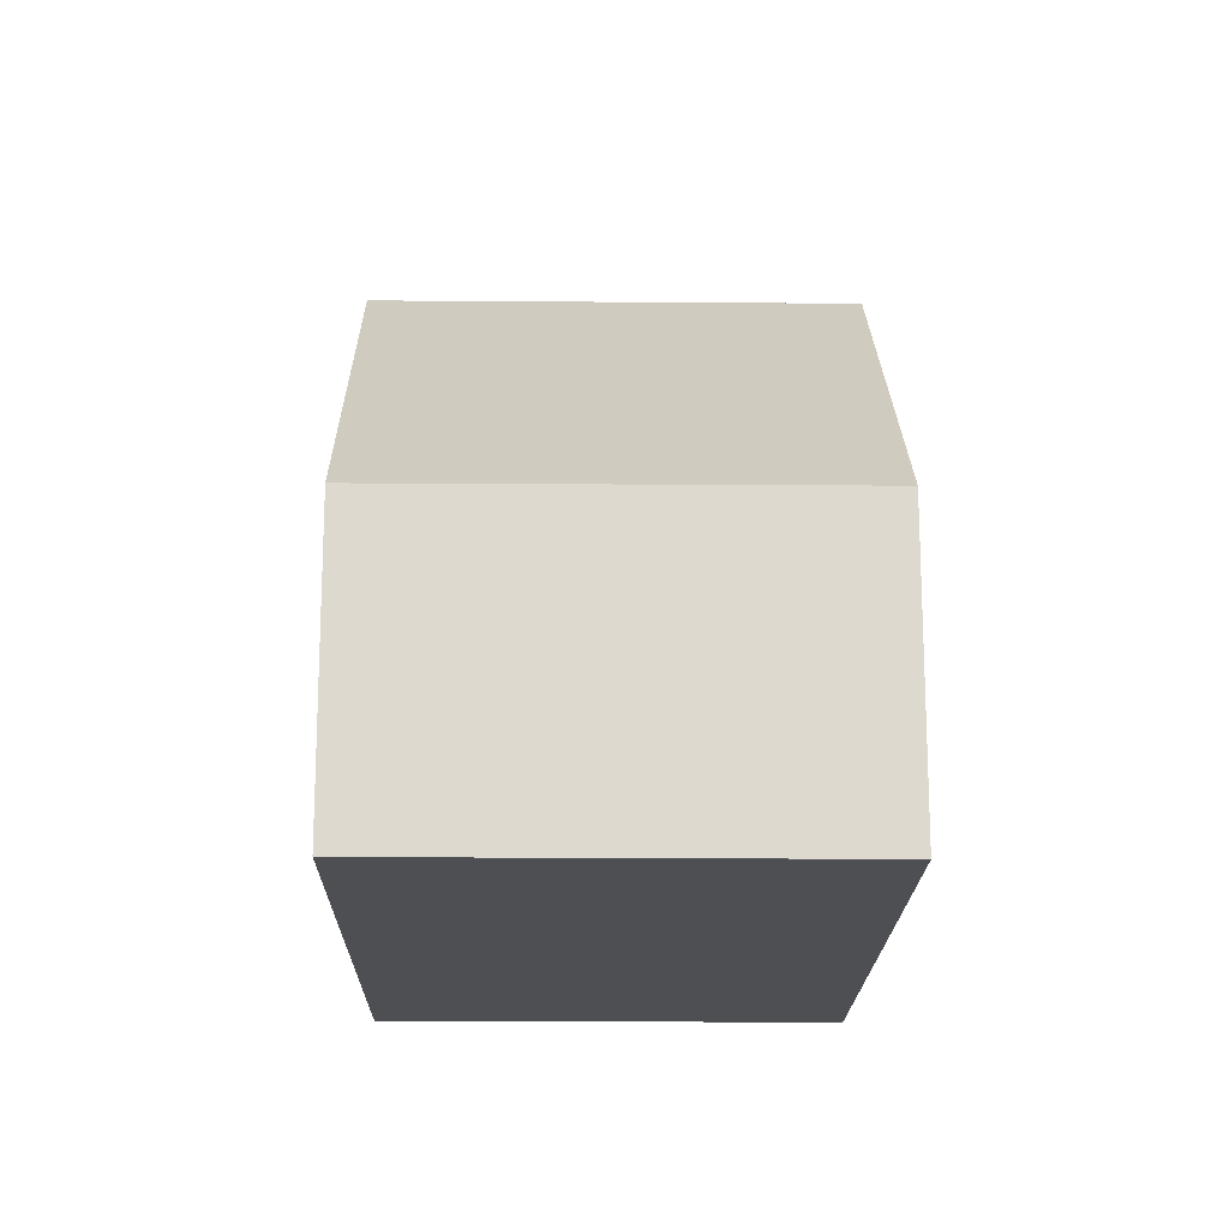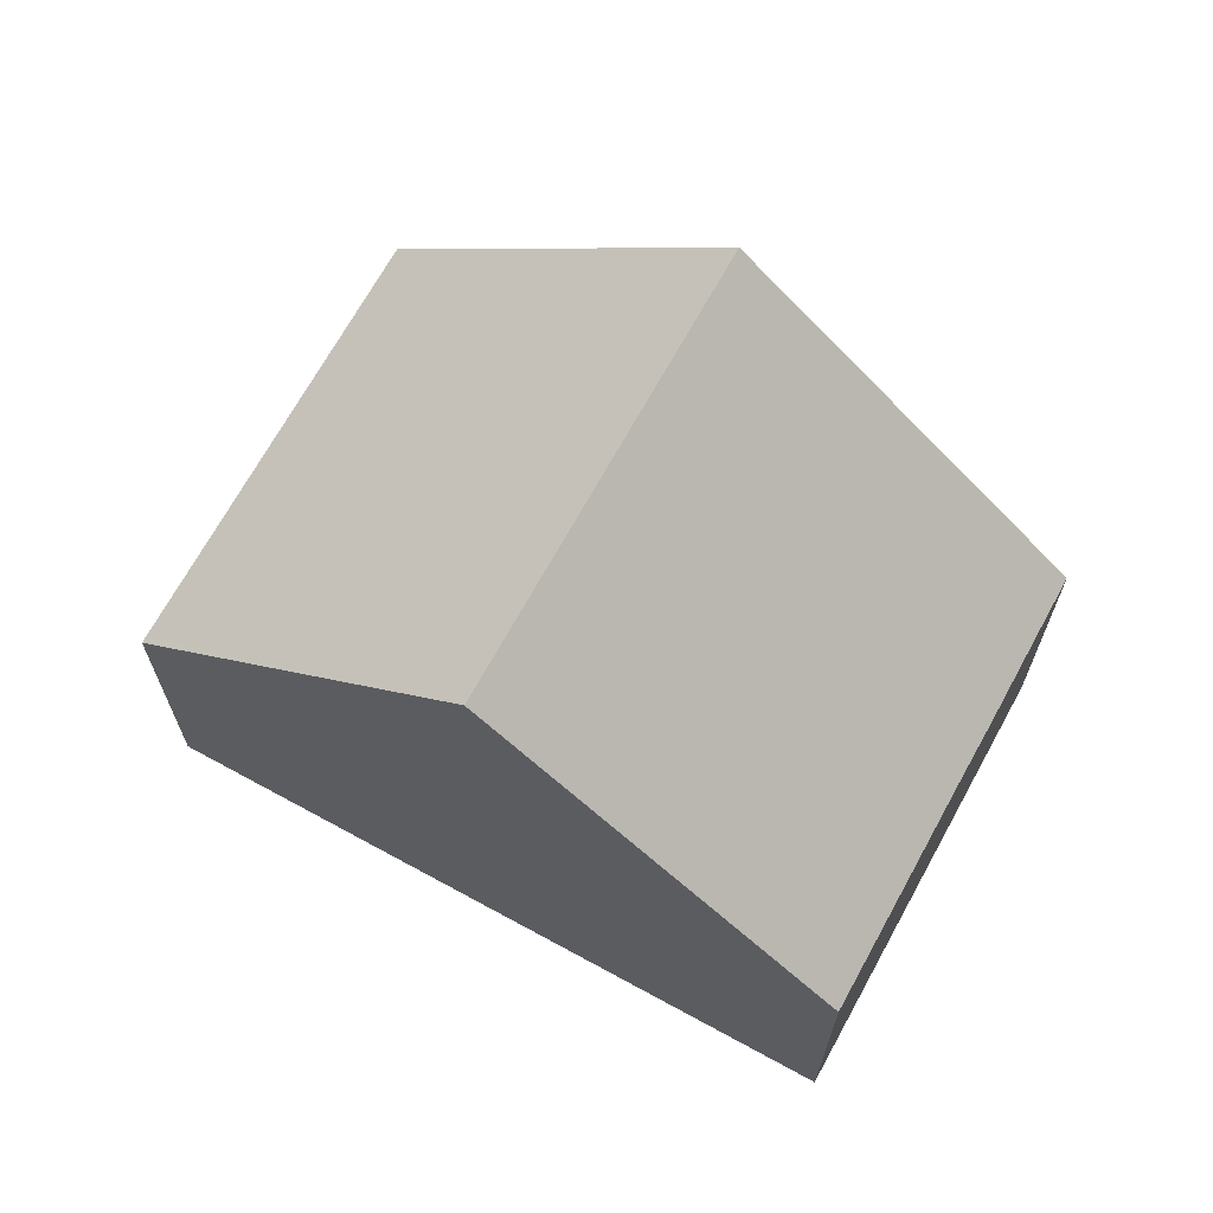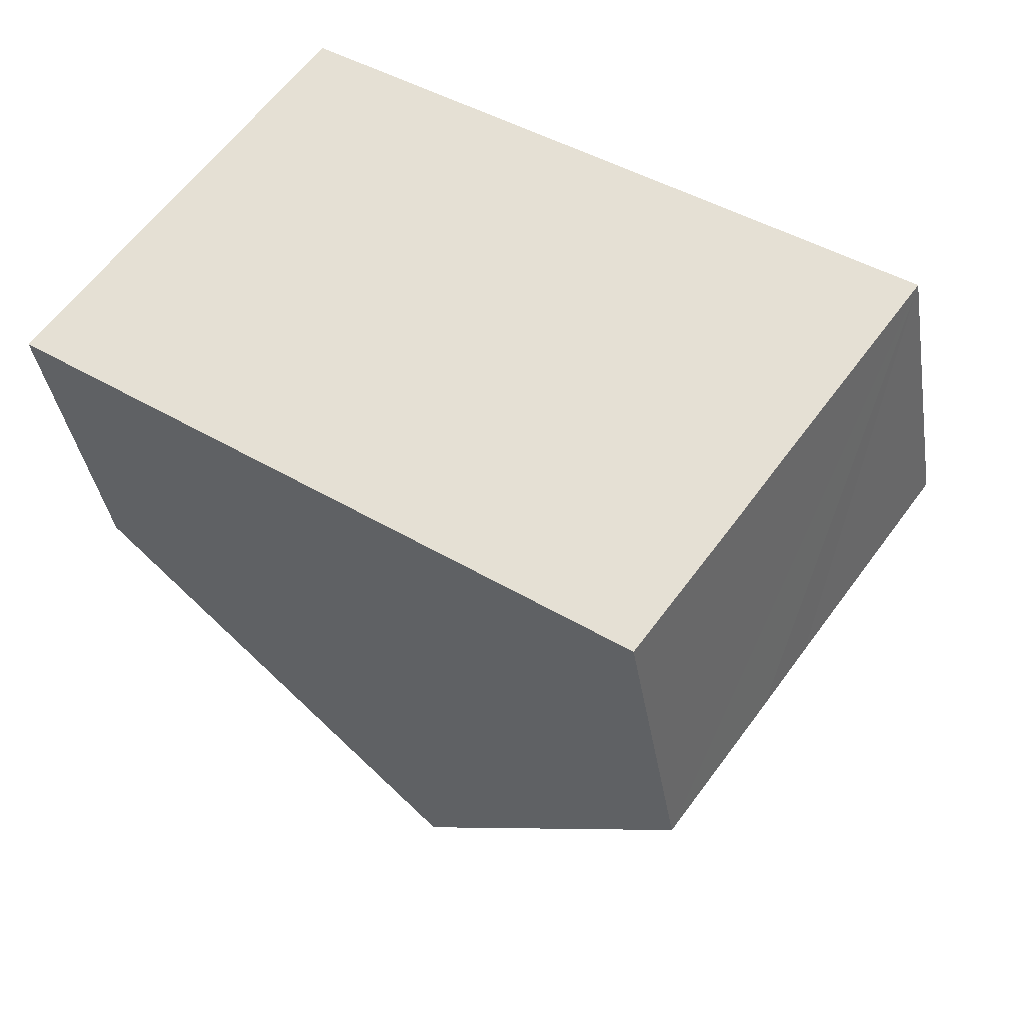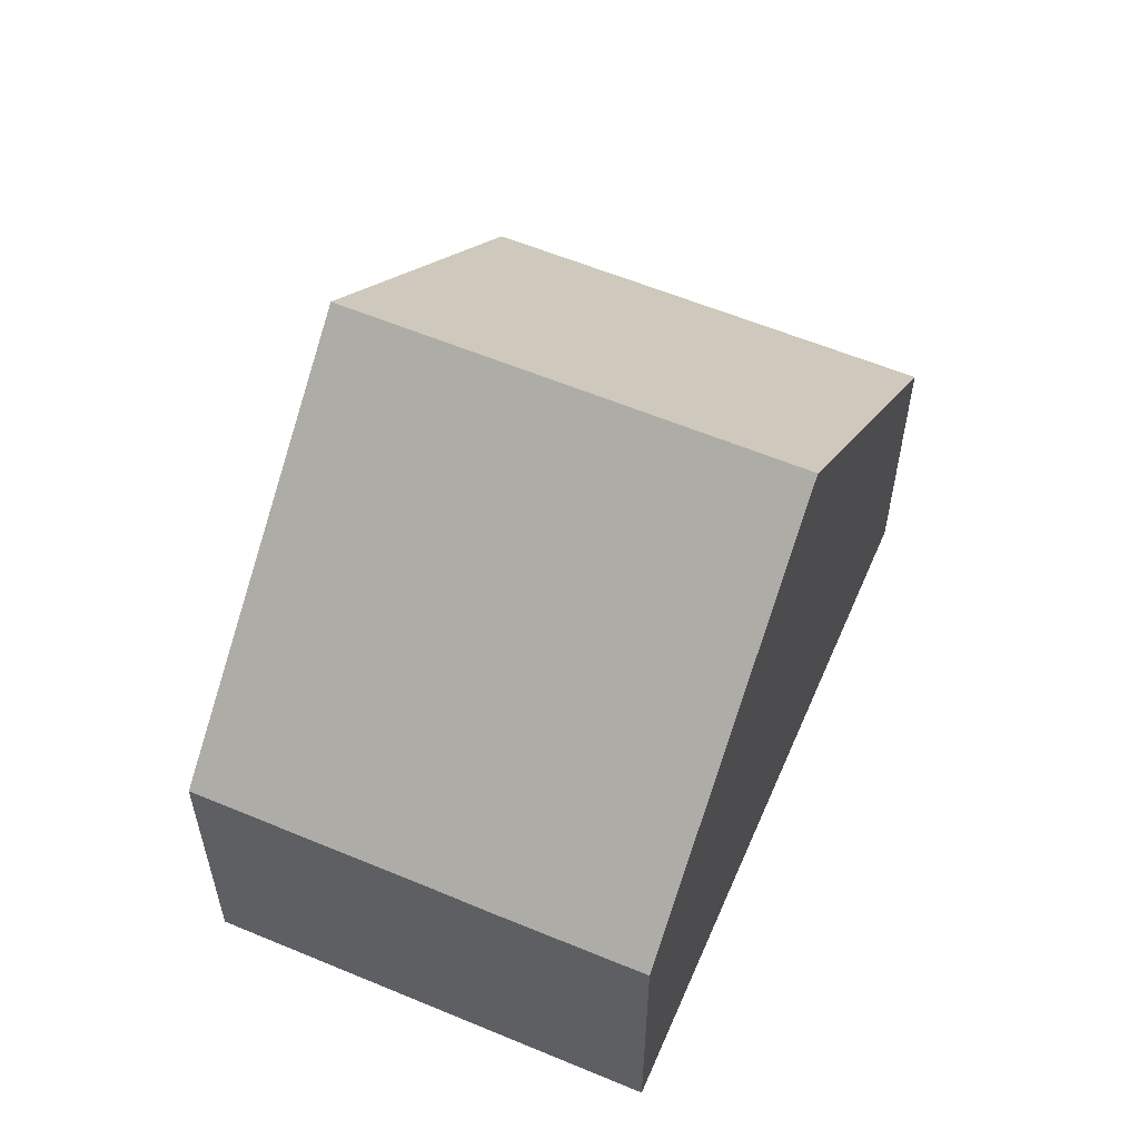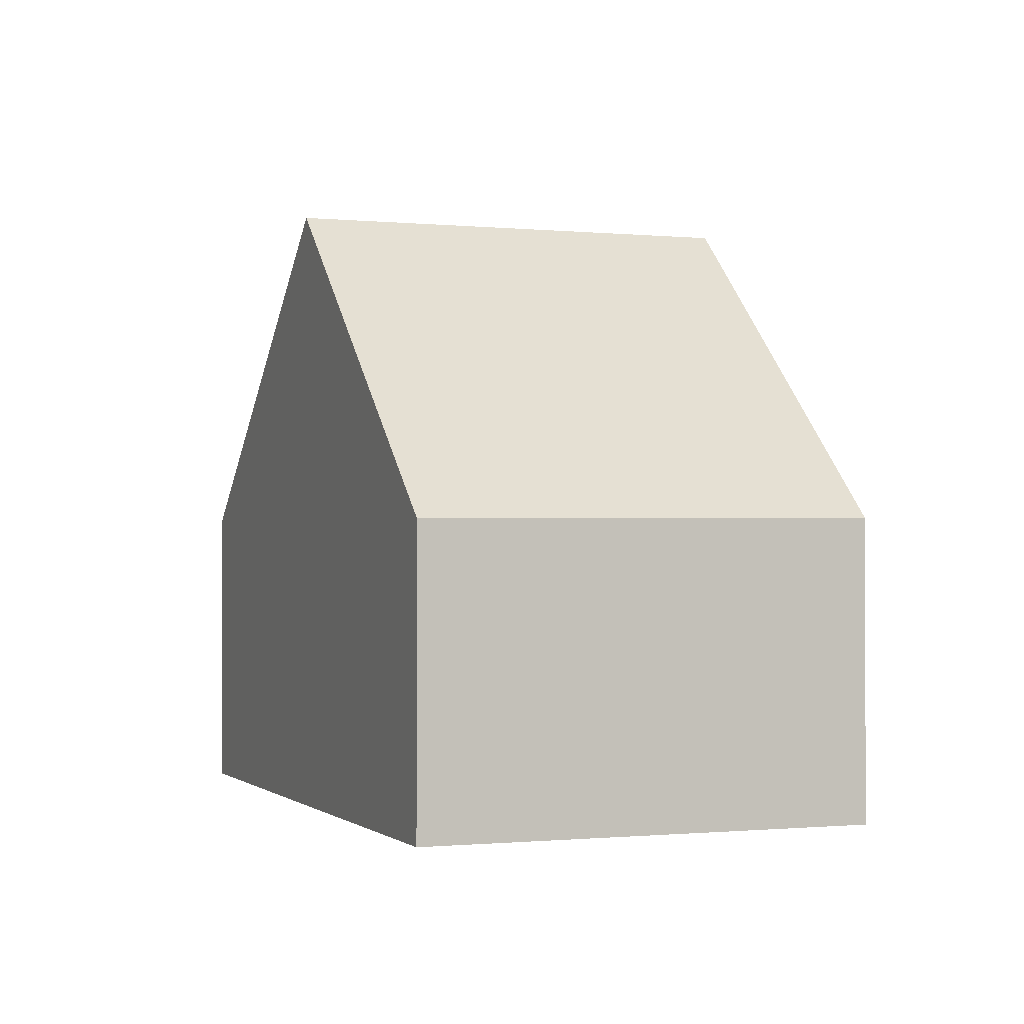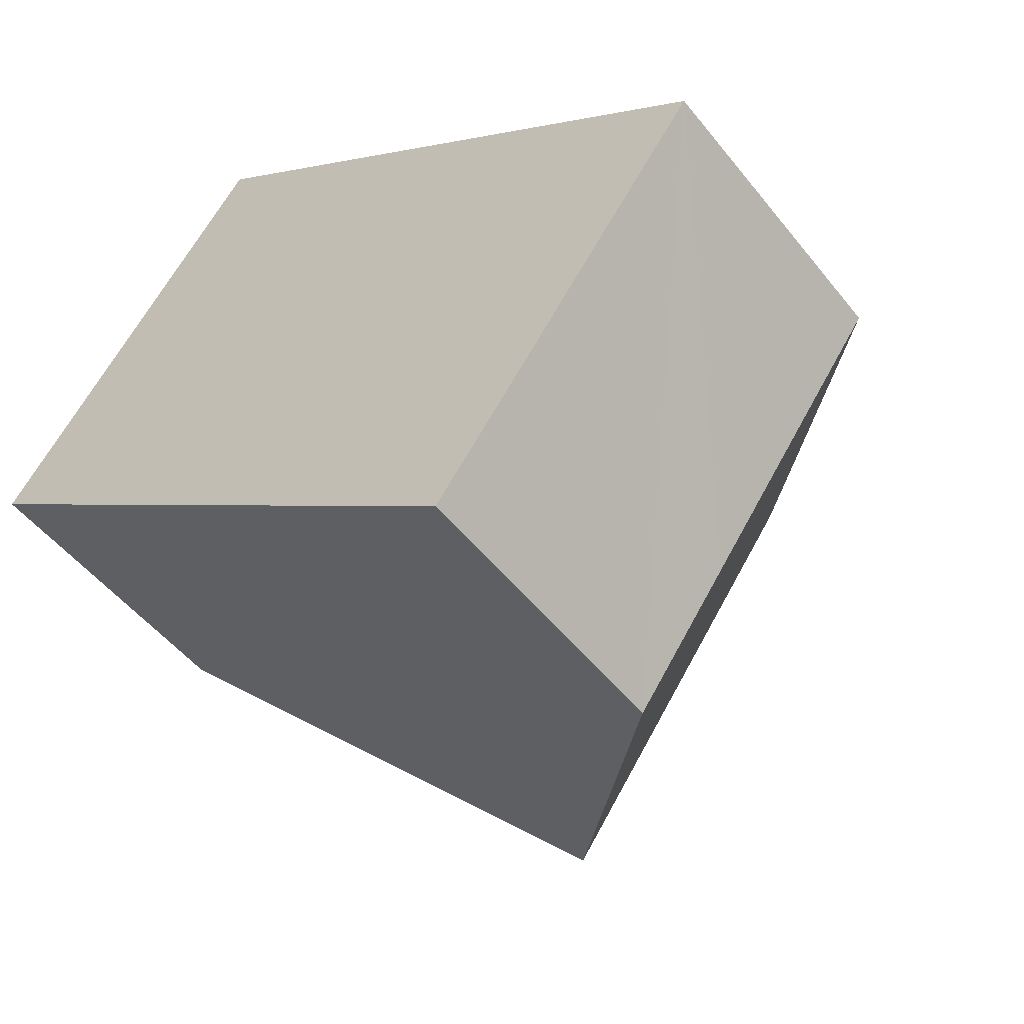
<metadata>
{"format":"obj","ext":"obj","renderer":"f3d","projection":"perspective","resolution":1024,"background":"white","views":[{"elev":-18.0,"azim":-54.8,"up":"+Y"},{"elev":68.7,"azim":64.8,"up":"+Y"},{"elev":-37.4,"azim":9.1,"up":"+Z"},{"elev":58.6,"azim":149.4,"up":"+Y"},{"elev":-0.6,"azim":-75.1,"up":"+Y"},{"elev":-50.2,"azim":36.9,"up":"+Z"}]}
</metadata>
<code>
v  8.84 9.691 2.58
v  4.244 4.708 5.807
v  4.304 4.709 5.888
v  0.118 4.698 0.162
v  0 4.698 2.877e-16
v  4.544 9.691 -3.318
v  13.38 4.702 -0.733
v  11.28 4.701 -3.617
v  11.24 4.702 -3.677
v  10.57 4.696 -4.611
v  9.085 4.702 -6.633
v  0 0 0
v  0.118 -9.92e-18 0.162
v  4.244 -3.556e-16 5.807
v  4.304 -3.605e-16 5.888
v  8.84 -1.58e-16 2.58
v  13.38 4.488e-17 -0.733
v  11.28 2.215e-16 -3.617
v  11.24 2.252e-16 -3.677
v  9.085 4.062e-16 -6.633
v  10.57 2.823e-16 -4.611
v  4.544 2.032e-16 -3.318
g defaultobject
f 1 2 3
f 2 1 4
f 4 1 5
f 5 1 6
f 7 6 1
f 6 7 8
f 6 8 9
f 6 9 10
f 6 10 11
f 12 4 5
f 4 12 2
f 2 12 13
f 2 13 14
f 2 14 3
f 3 14 15
f 15 1 3
f 1 15 7
f 7 15 16
f 7 16 17
f 17 8 7
f 8 17 9
f 9 17 10
f 10 17 11
f 11 17 18
f 11 18 19
f 11 19 20
f 20 19 21
f 11 5 6
f 5 11 12
f 12 11 22
f 22 11 20
f 16 18 17
f 18 16 19
f 19 16 21
f 21 16 15
f 21 15 20
f 20 15 22
f 22 15 14
f 22 14 13
f 22 13 12

</code>
